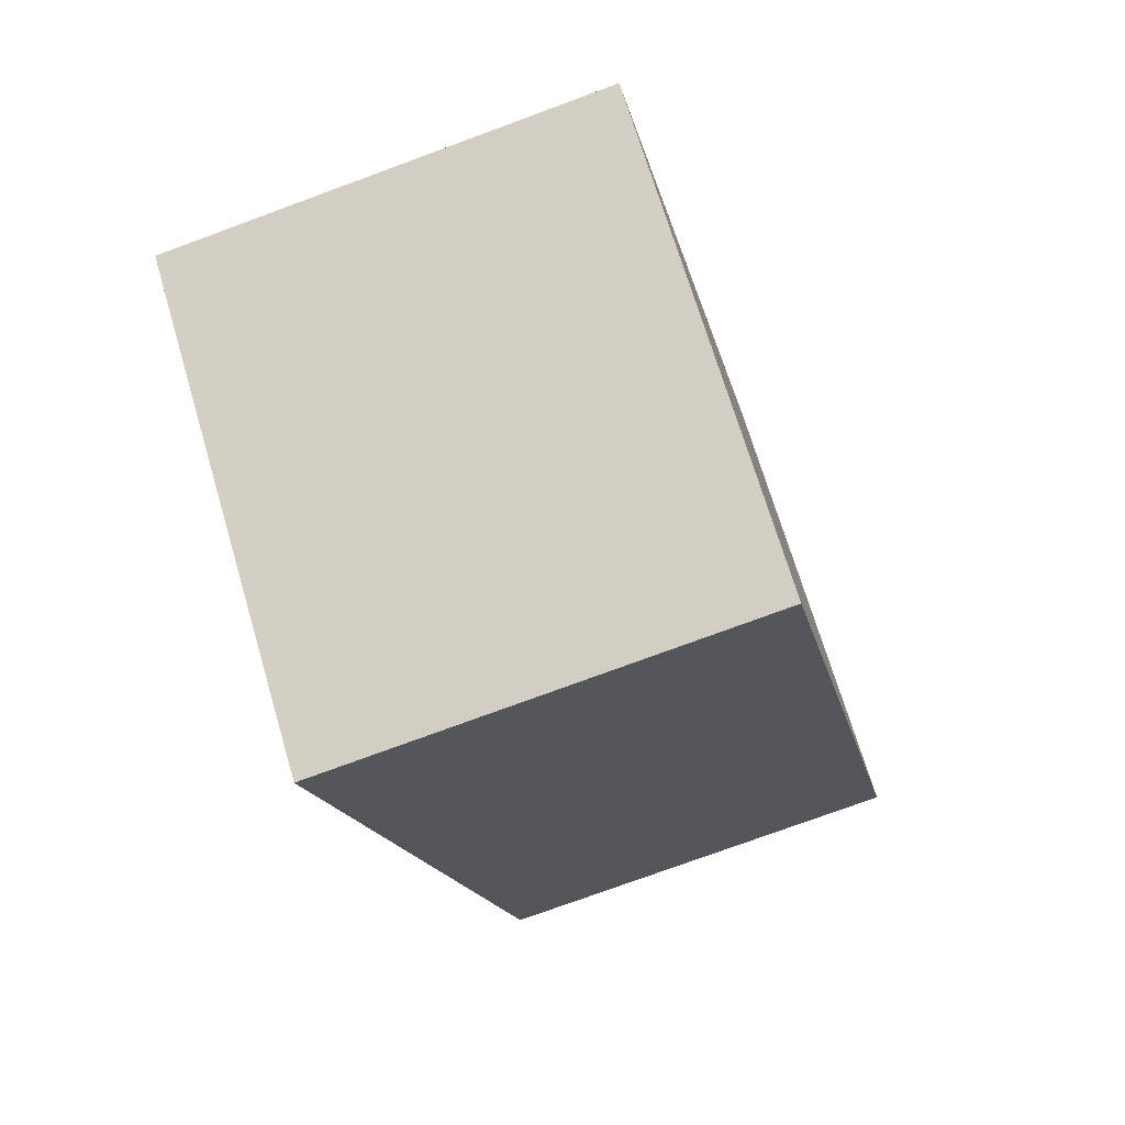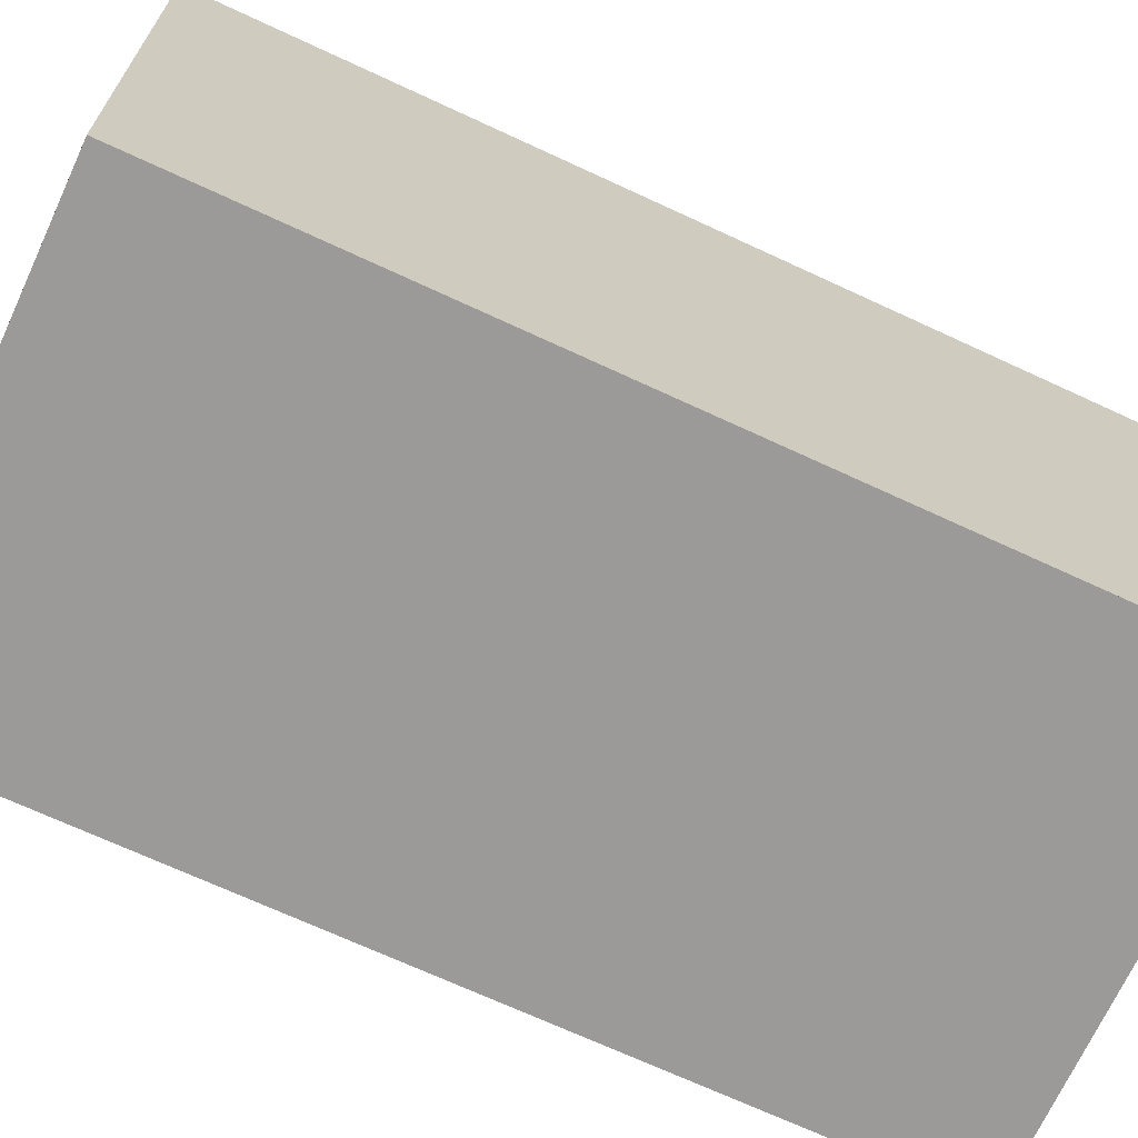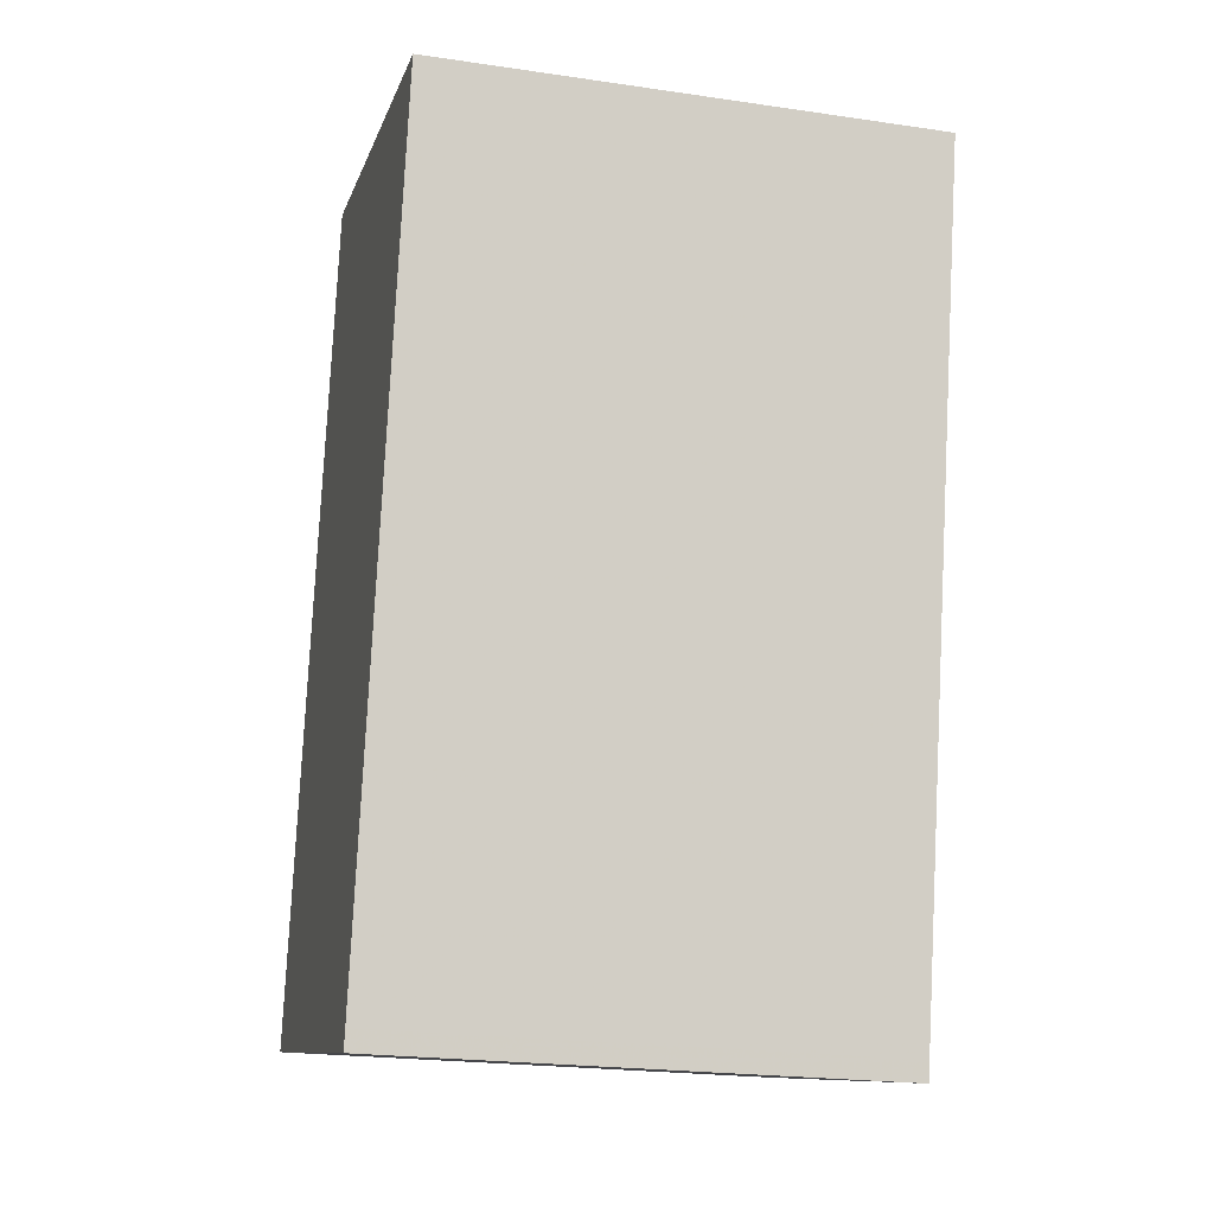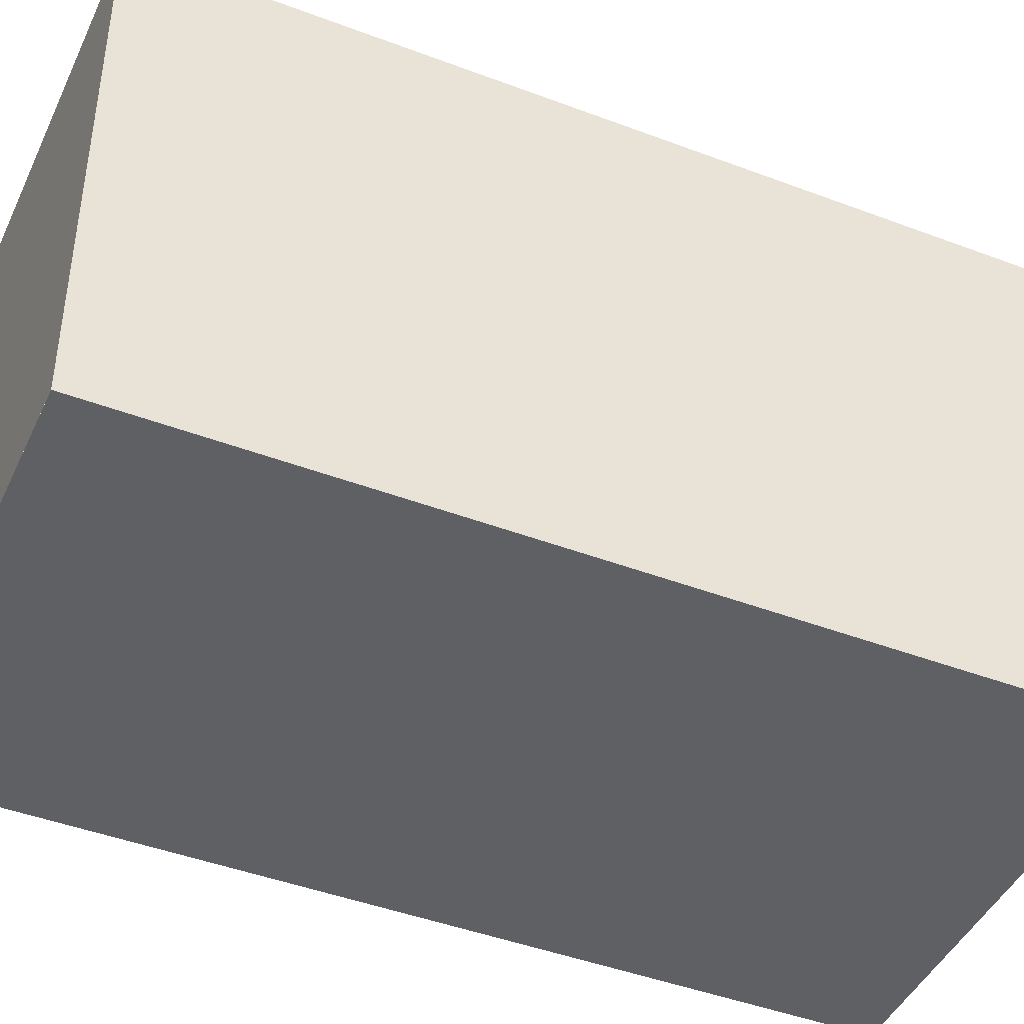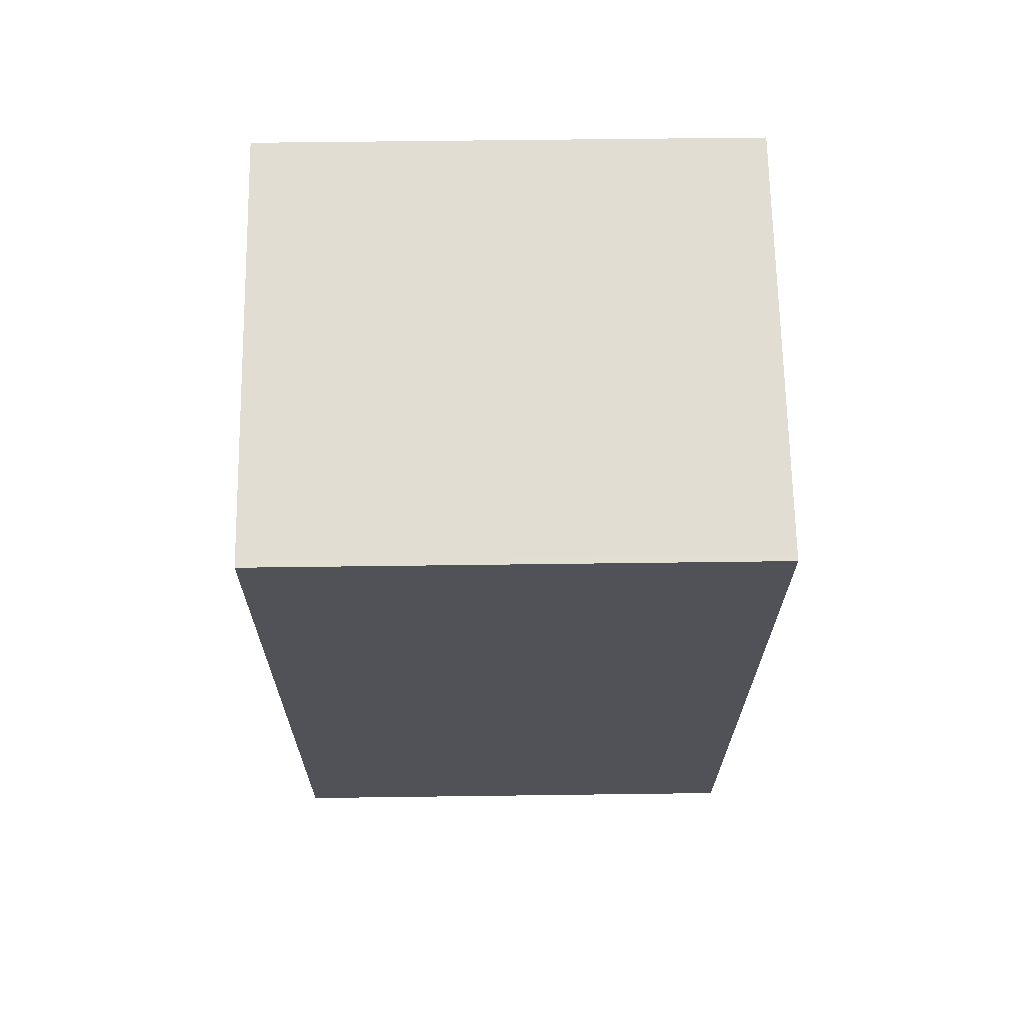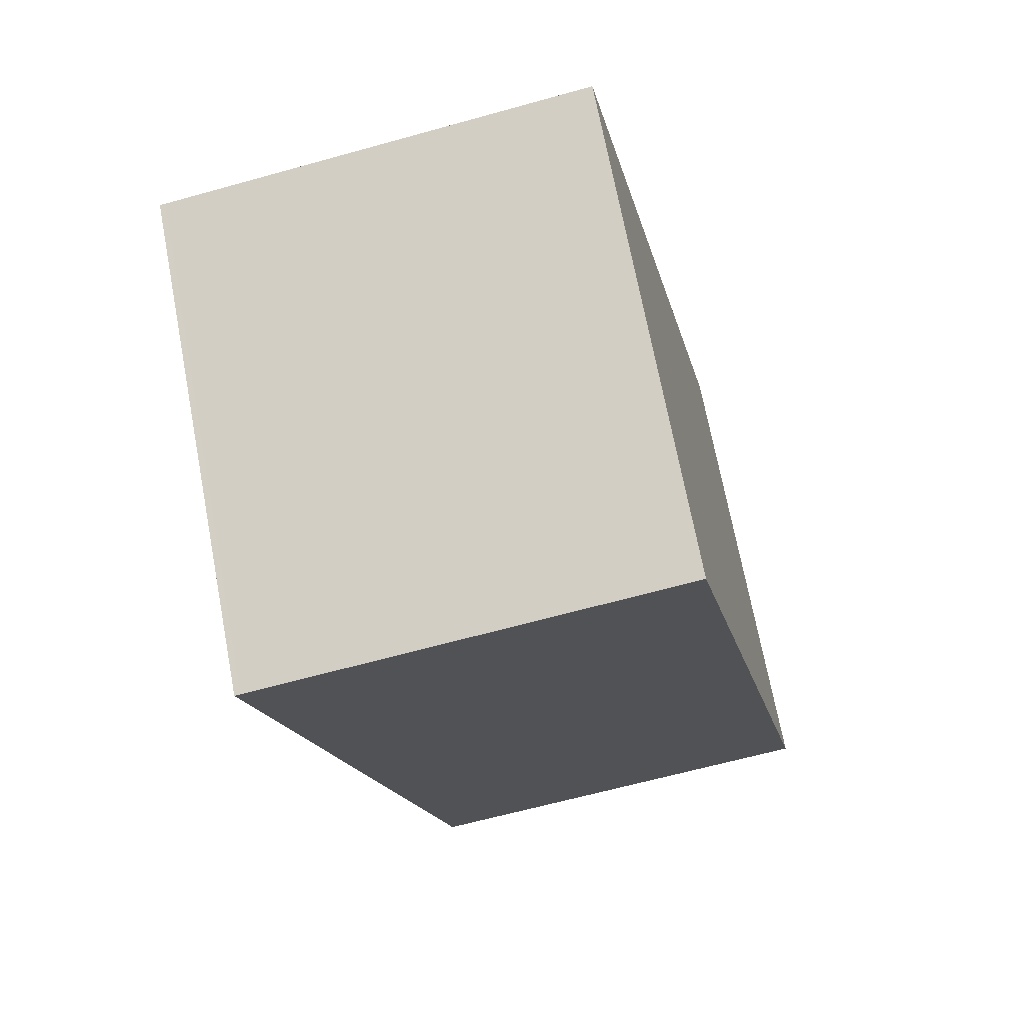
<metadata>
{"format":"obj","ext":"obj","renderer":"f3d","projection":"perspective","resolution":1024,"background":"white","views":[{"elev":70.1,"azim":-16.5,"up":"+Y"},{"elev":-69.3,"azim":-103.0,"up":"+Z"},{"elev":-22.1,"azim":-104.3,"up":"+Y"},{"elev":-44.1,"azim":78.0,"up":"+Z"},{"elev":56.5,"azim":-90.8,"up":"+Y"},{"elev":71.1,"azim":-10.8,"up":"+Y"}]}
</metadata>
<code>
v -1143 -2353 2.121
v -1141 -2352 2.109
v -1141 -2356 2.108
v -1143 -2356 2.12
v -1141 -2356 2.108
v -1141 -2352 2.109
v -1141 -2352 2.109
v -1143 -2353 2.121
v -1141 -2352 2.109
v -1141 -2356 2.108
v -1143 -2356 2.12
v -1141 -2356 2.108
v -1142 -2356 2.12
v -1143 -2356 2.12
v -1143 -2353 2.121
v -1143 -2353 2.121
v -1143 -2353 2.121
v -1143 -2353 2.121
v -1143 -2353 0
v -1143 -2353 0
v -1141 -2352 2.109
v -1141 -2352 2.109
v -1141 -2352 0
v -1141 -2352 0
v -1141 -2356 2.108
v -1141 -2356 2.108
v -1141 -2356 0
v -1141 -2356 0
v -1143 -2356 2.12
v -1143 -2356 2.12
v -1143 -2356 0
v -1143 -2356 0
v -1142 -2356 2.12
v -1141 -2356 2.108
v -1141 -2356 0
v -1142 -2356 0
v -1141 -2352 2.109
v -1141 -2352 2.109
v -1141 -2352 0
v -1141 -2352 0
v -1143 -2353 2.121
v -1143 -2353 2.121
v -1143 -2353 -4.441e-16
v -1143 -2353 0
v -1141 -2356 2.108
v -1141 -2352 2.109
v -1141 -2352 0
v -1141 -2356 0
v -1143 -2353 2.121
v -1143 -2356 2.12
v -1143 -2356 0
v -1143 -2353 -4.441e-16
v -1141 -2356 2.108
v -1141 -2356 2.108
v -1141 -2356 0
v -1141 -2356 0
v -1143 -2356 2.12
v -1142 -2356 2.12
v -1142 -2356 0
v -1143 -2356 0
v -1141 -2352 2.109
v -1143 -2353 2.121
v -1143 -2353 0
v -1141 -2352 0
v -1143 -2353 0
v -1141 -2352 0
v -1141 -2356 0
v -1143 -2356 0
f 7 6 2 9
f 16 6 7 15
f 15 7 10 14
f 10 7 9 12
f 14 10 5 13
f 12 3 5 10
f 13 4 11 14
f 14 11 8 15
f 15 8 1 16
f 18 19 20 17
f 22 23 24 21
f 26 27 28 25
f 30 31 32 29
f 34 35 36 33
f 38 39 40 37
f 42 43 44 41
f 46 47 48 45
f 50 51 52 49
f 54 55 56 53
f 58 59 60 57
f 62 63 64 61
f 66 67 68 65

</code>
